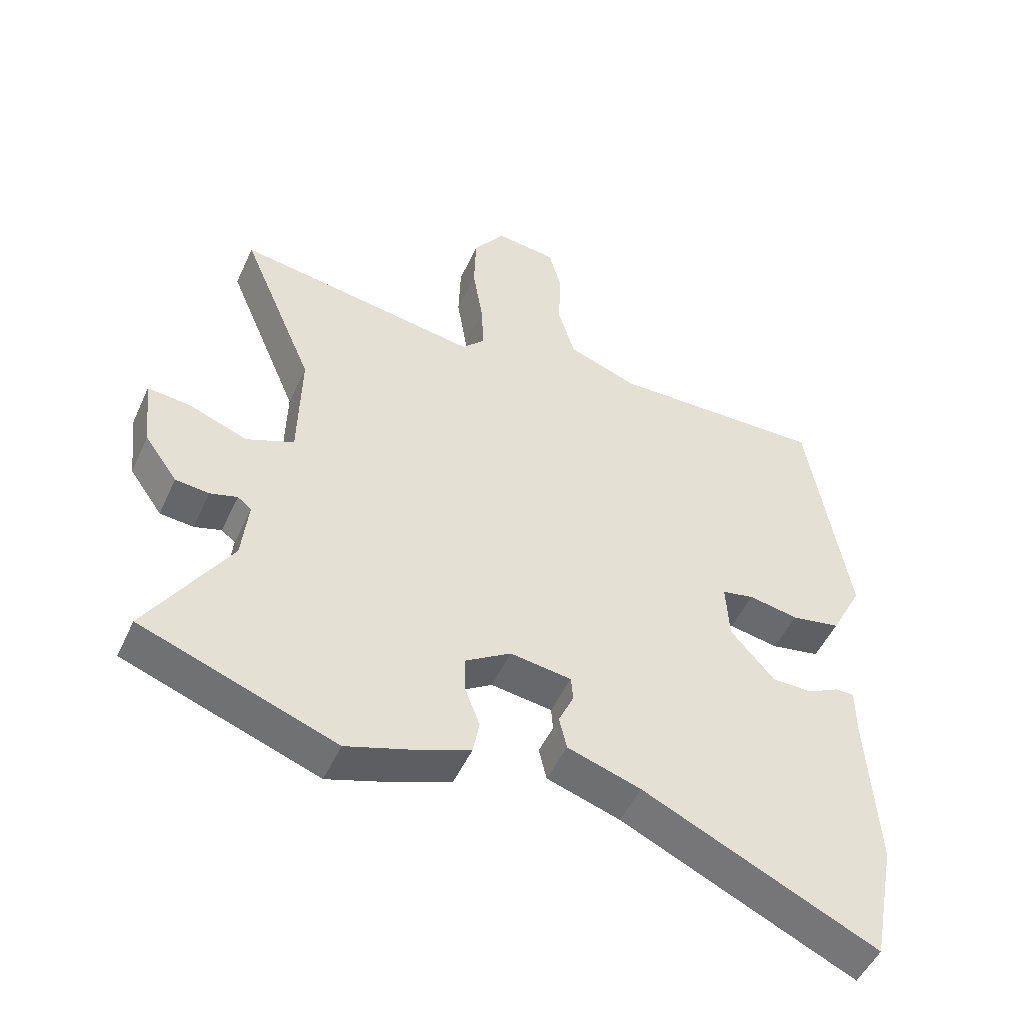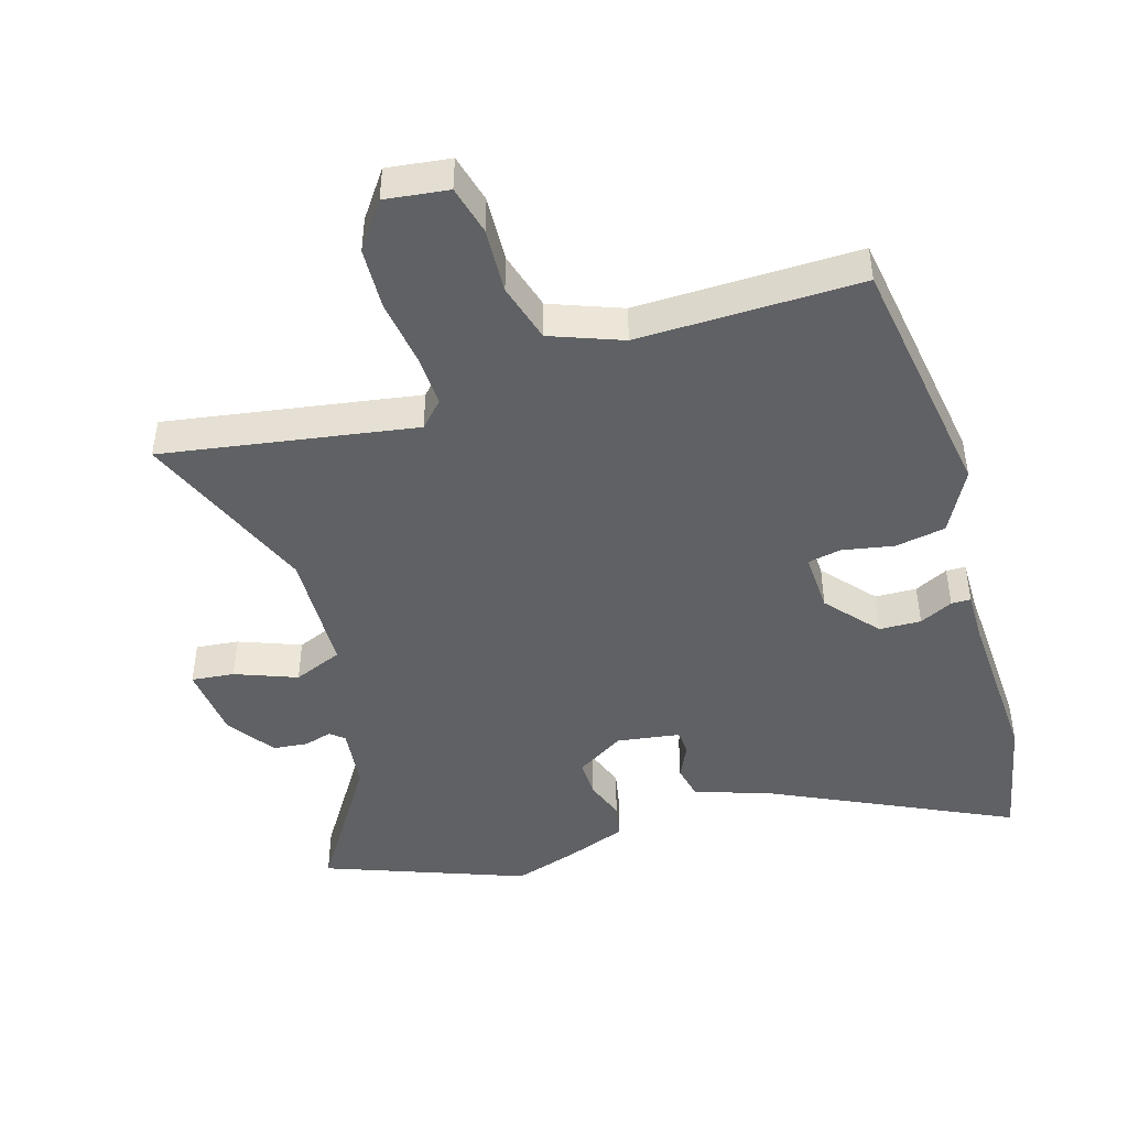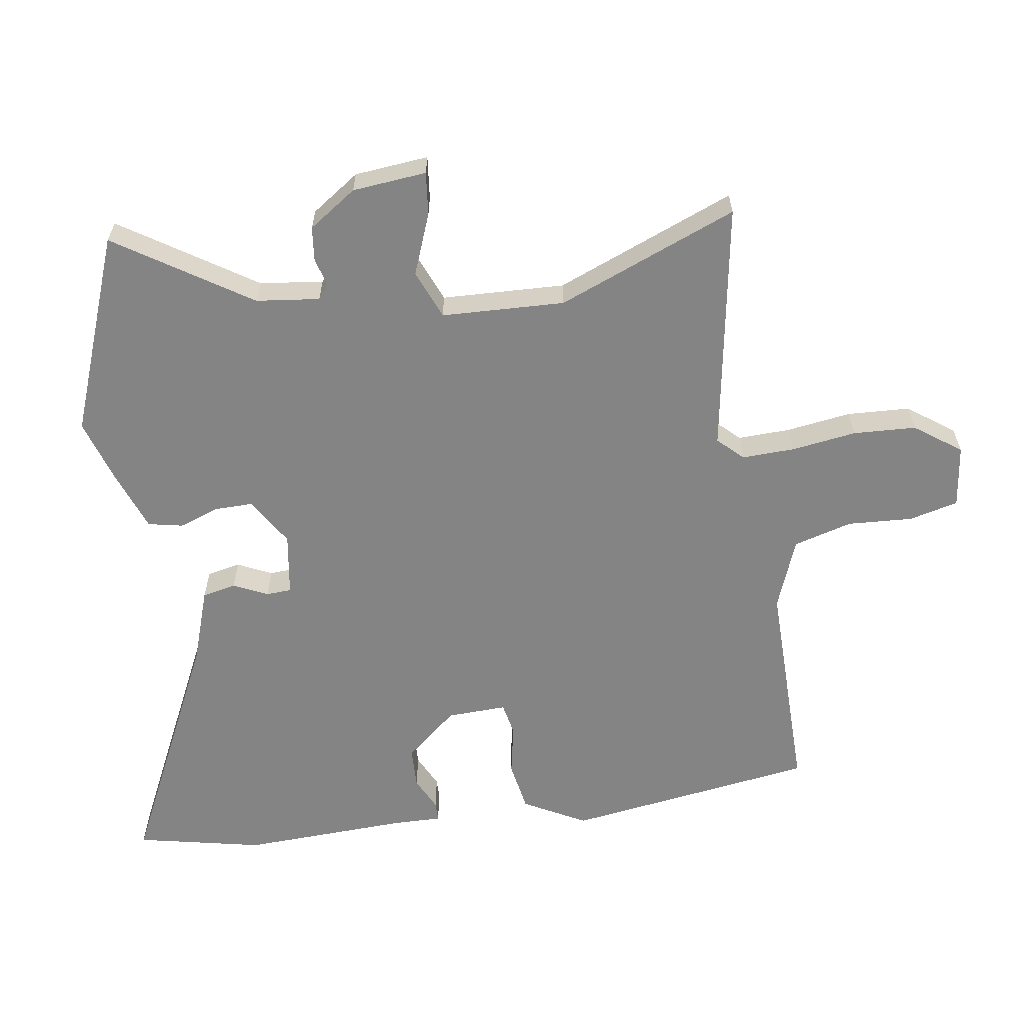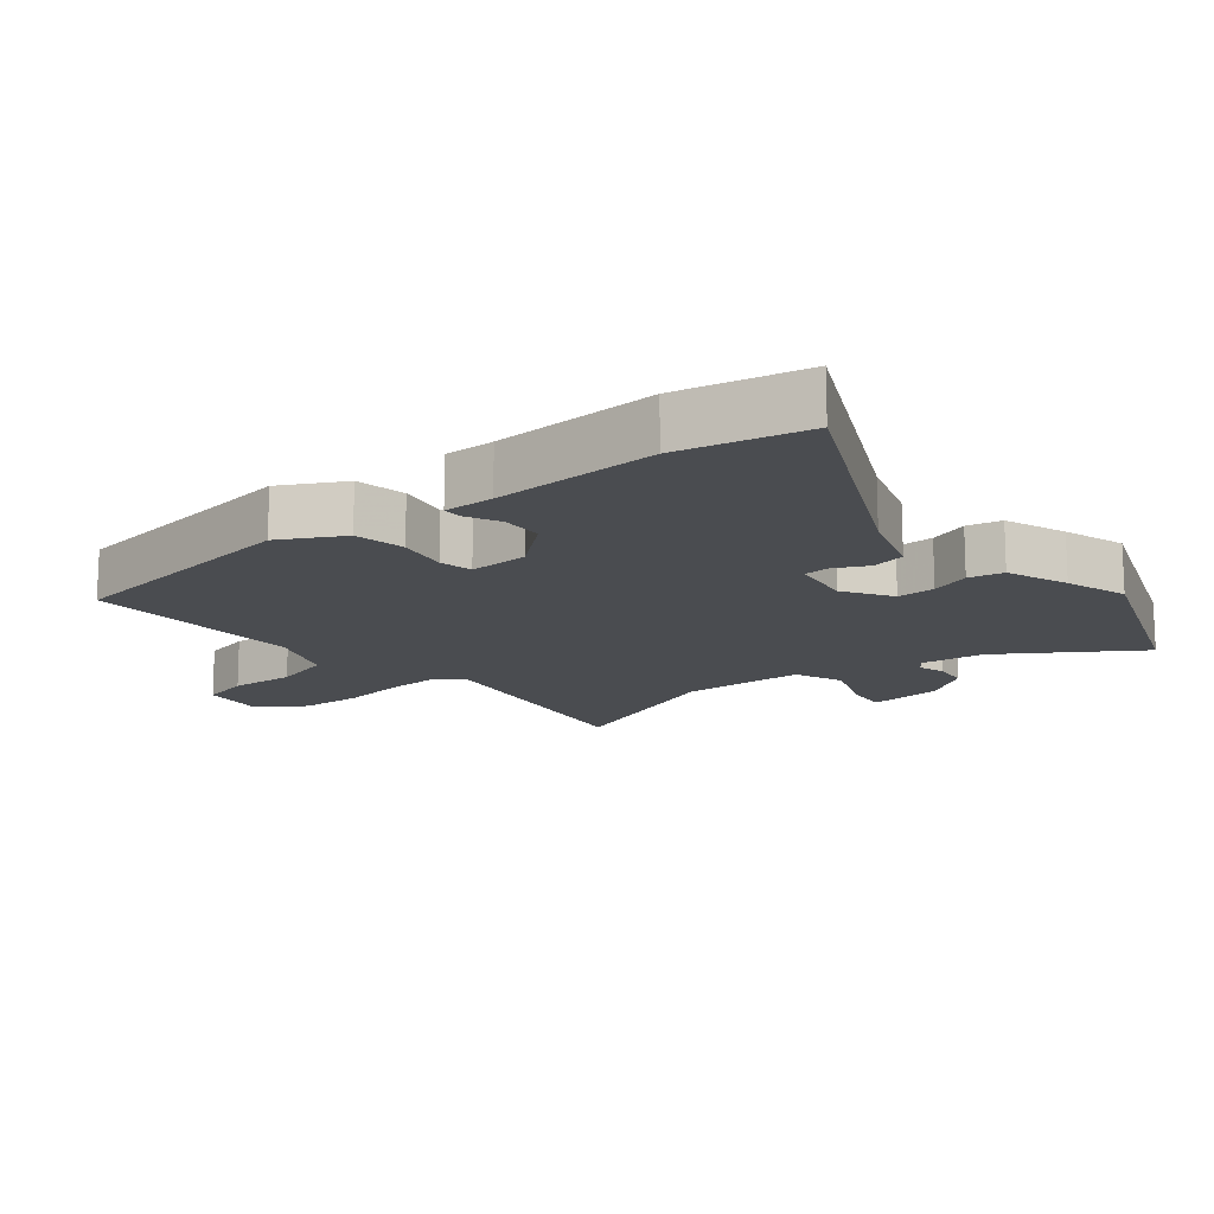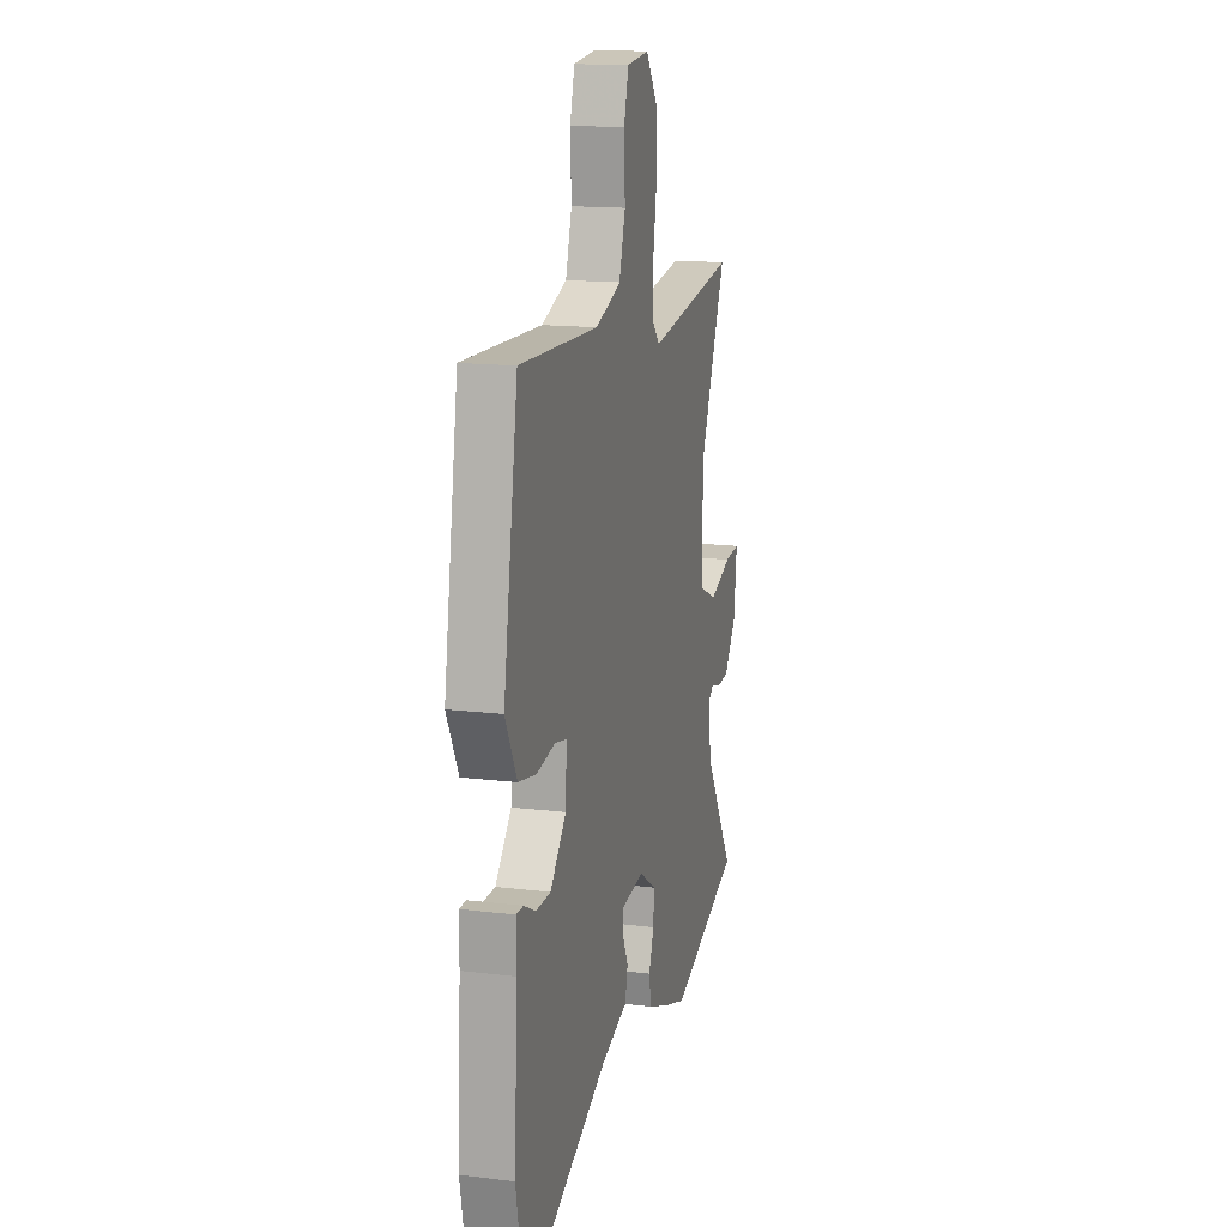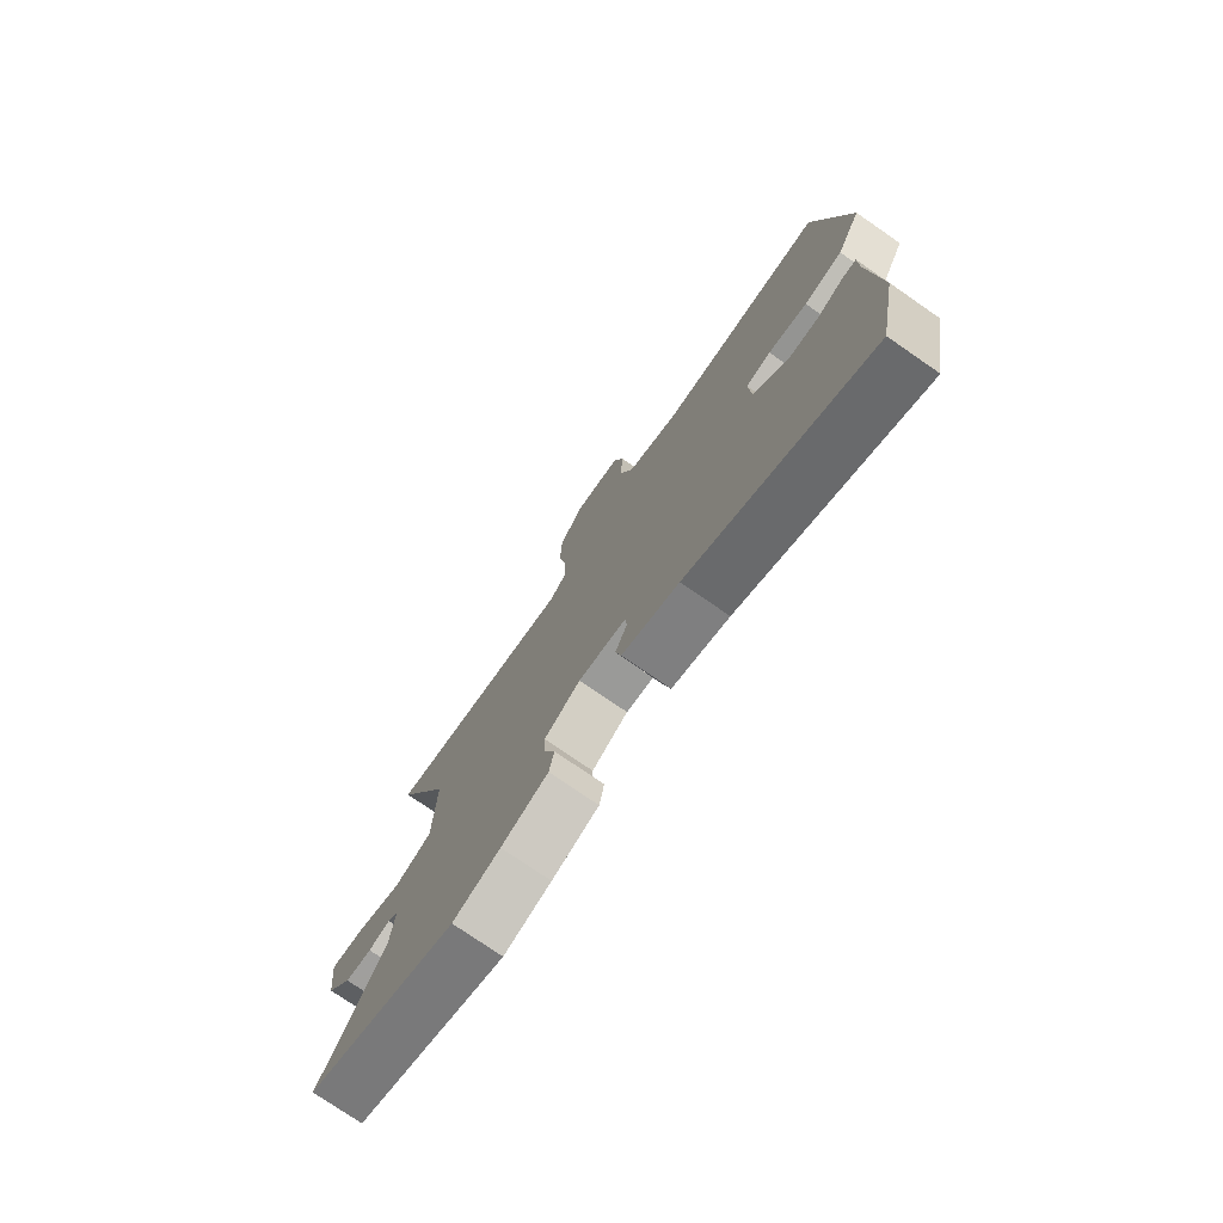
<metadata>
{"format":"obj","ext":"obj","renderer":"f3d","projection":"perspective","resolution":1024,"background":"white","views":[{"elev":-50.3,"azim":-24.1,"up":"+Z"},{"elev":-45.4,"azim":16.1,"up":"+Y"},{"elev":-61.3,"azim":-82.4,"up":"+Y"},{"elev":-14.7,"azim":128.2,"up":"+Y"},{"elev":15.0,"azim":104.7,"up":"+Z"},{"elev":-76.2,"azim":55.4,"up":"+Z"}]}
</metadata>
<code>
v -0.347 0.07 -0.555
v -0.655 0.07 -0.444
v -0.525 0.07 -0.236
v -0.515 0.07 -0.138
v -0.537 0.07 -0.121
v -0.58 0.07 -0.134
v -0.633 0.07 -0.129
v -0.685 0.07 -0.056
v -0.698 0.07 0.058
v -0.632 0.07 0.052
v -0.537 0.07 0.017
v -0.462 0.07 0.049
v -0.458 0.07 0.239
v -0.574 0.07 0.514
v -0.186 0.07 0.456
v -0.15 0.07 0.495
v -0.154 0.07 0.576
v -0.17 0.07 0.676
v -0.167 0.07 0.773
v -0.117 0.07 0.845
v -0.02 0.07 0.834
v 0 0.07 0.759
v -0.004 0.07 0.658
v 0.023 0.07 0.568
v 0.133 0.07 0.528
v 0.474 0.07 0.538
v 0.537 0.07 0.153
v 0.487 0.07 0.056
v 0.409 0.07 0.041
v 0.33 0.07 0.055
v 0.279 0.07 0.044
v 0.284 0.07 -0.048
v 0.353 0.07 -0.127
v 0.417 0.07 -0.128
v 0.468 0.07 -0.102
v 0.498 0.07 -0.102
v 0.498 0.07 -0.179
v 0.513 0.07 -0.434
v 0.475 0.07 -0.63
v 0.106 0.07 -0.459
v -0.01 0.07 -0.422
v -0.022 0.07 -0.37
v 0.002 0.07 -0.317
v -0.001 0.07 -0.278
v -0.098 0.07 -0.265
v -0.171 0.07 -0.312
v -0.169 0.07 -0.371
v -0.146 0.07 -0.432
v -0.156 0.07 -0.486
v -0.251 0.07 -0.523
v -0.347 0 -0.555
v -0.655 0 -0.444
v -0.525 0 -0.236
v -0.515 0 -0.138
v -0.537 0 -0.121
v -0.58 0 -0.134
v -0.633 0 -0.129
v -0.685 0 -0.056
v -0.698 0 0.058
v -0.632 0 0.052
v -0.537 0 0.017
v -0.462 0 0.049
v -0.458 0 0.239
v -0.574 0 0.514
v -0.186 0 0.456
v -0.15 0 0.495
v -0.154 0 0.576
v -0.17 0 0.676
v -0.167 0 0.773
v -0.117 0 0.845
v -0.02 0 0.834
v 0 0 0.759
v -0.004 0 0.658
v 0.023 0 0.568
v 0.133 0 0.528
v 0.474 0 0.538
v 0.537 0 0.153
v 0.487 0 0.056
v 0.409 0 0.041
v 0.33 0 0.055
v 0.279 0 0.044
v 0.284 0 -0.048
v 0.353 0 -0.127
v 0.417 0 -0.128
v 0.468 0 -0.102
v 0.498 0 -0.102
v 0.498 0 -0.179
v 0.513 0 -0.434
v 0.475 0 -0.63
v 0.106 0 -0.459
v -0.01 0 -0.422
v -0.022 0 -0.37
v 0.002 0 -0.317
v -0.001 0 -0.278
v -0.098 0 -0.265
v -0.171 0 -0.312
v -0.169 0 -0.371
v -0.146 0 -0.432
v -0.156 0 -0.486
v -0.251 0 -0.523
f 1 2 3
f 50 1 3
f 49 50 3
f 48 49 3
f 47 48 3
f 46 47 3 4
f 45 46 4 5
f 44 45 5
f 40 41 42 43
f 40 43 44
f 39 40 44
f 38 39 44
f 37 38 44
f 34 35 36 37
f 37 44 5
f 34 37 5
f 33 34 5
f 28 29 30
f 27 28 30
f 26 27 30
f 25 26 30
f 24 25 30 31
f 21 22 23
f 20 21 23
f 19 20 23
f 18 19 23
f 17 18 23
f 16 17 23 24
f 24 31 32
f 16 24 32
f 15 16 32
f 9 10 11
f 8 9 11
f 7 8 11
f 6 7 11
f 5 6 11
f 5 11 12
f 33 5 12
f 15 32 33
f 14 15 33
f 13 14 33
f 12 13 33
f 53 52 51
f 53 51 100
f 53 100 99
f 53 99 98
f 53 98 97
f 54 53 97 96
f 55 54 96 95
f 55 95 94
f 93 92 91 90
f 94 93 90
f 94 90 89
f 94 89 88
f 94 88 87
f 87 86 85 84
f 55 94 87
f 55 87 84
f 55 84 83
f 80 79 78
f 80 78 77
f 80 77 76
f 80 76 75
f 81 80 75 74
f 73 72 71
f 73 71 70
f 73 70 69
f 73 69 68
f 73 68 67
f 74 73 67 66
f 82 81 74
f 82 74 66
f 82 66 65
f 61 60 59
f 61 59 58
f 61 58 57
f 61 57 56
f 61 56 55
f 62 61 55
f 62 55 83
f 83 82 65
f 83 65 64
f 83 64 63
f 83 63 62
f 1 51 52 2
f 2 52 53 3
f 3 53 54 4
f 4 54 55 5
f 5 55 56 6
f 6 56 57 7
f 7 57 58 8
f 8 58 59 9
f 9 59 60 10
f 10 60 61 11
f 11 61 62 12
f 12 62 63 13
f 13 63 64 14
f 14 64 65 15
f 15 65 66 16
f 16 66 67 17
f 17 67 68 18
f 18 68 69 19
f 19 69 70 20
f 20 70 71 21
f 21 71 72 22
f 22 72 73 23
f 23 73 74 24
f 24 74 75 25
f 25 75 76 26
f 26 76 77 27
f 27 77 78 28
f 28 78 79 29
f 29 79 80 30
f 30 80 81 31
f 31 81 82 32
f 32 82 83 33
f 33 83 84 34
f 34 84 85 35
f 35 85 86 36
f 36 86 87 37
f 37 87 88 38
f 38 88 89 39
f 39 89 90 40
f 40 90 91 41
f 41 91 92 42
f 42 92 93 43
f 43 93 94 44
f 44 94 95 45
f 45 95 96 46
f 46 96 97 47
f 47 97 98 48
f 48 98 99 49
f 49 99 100 50
f 50 100 51 1

</code>
